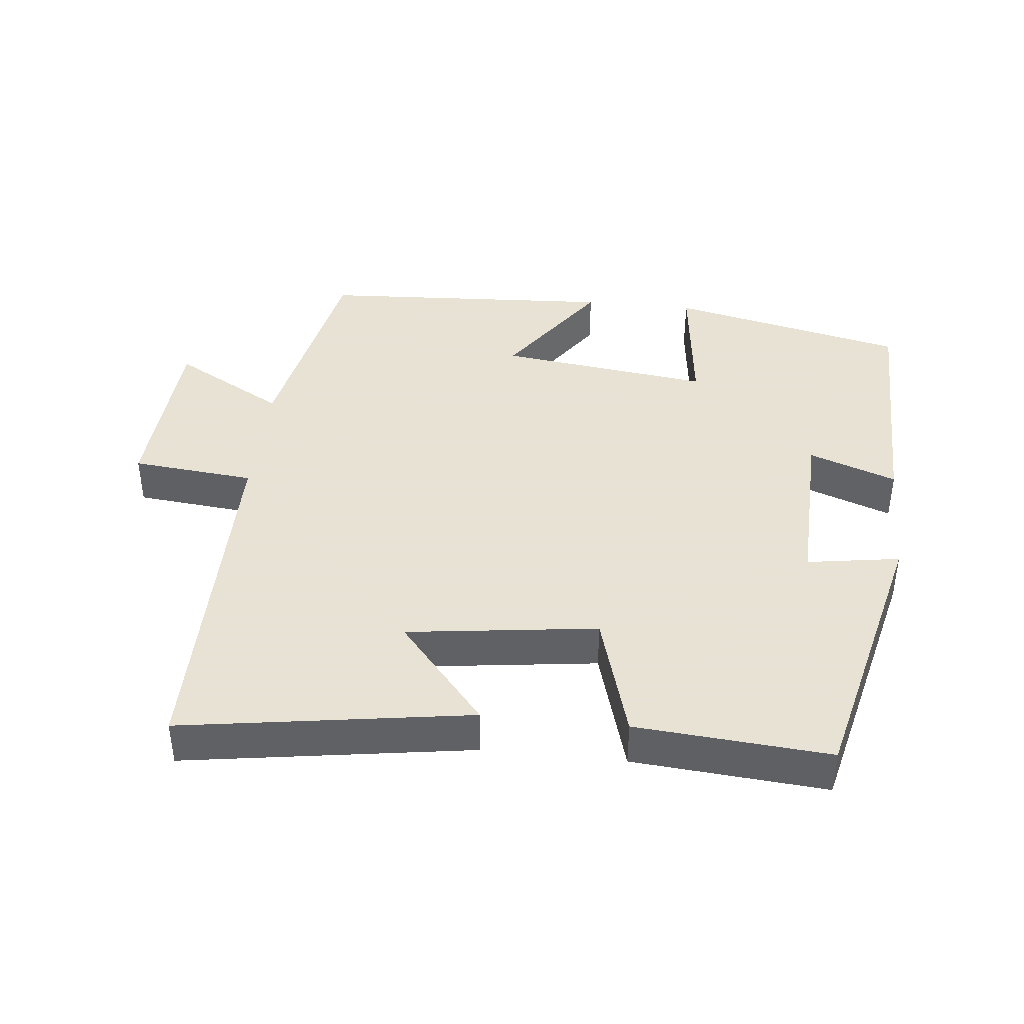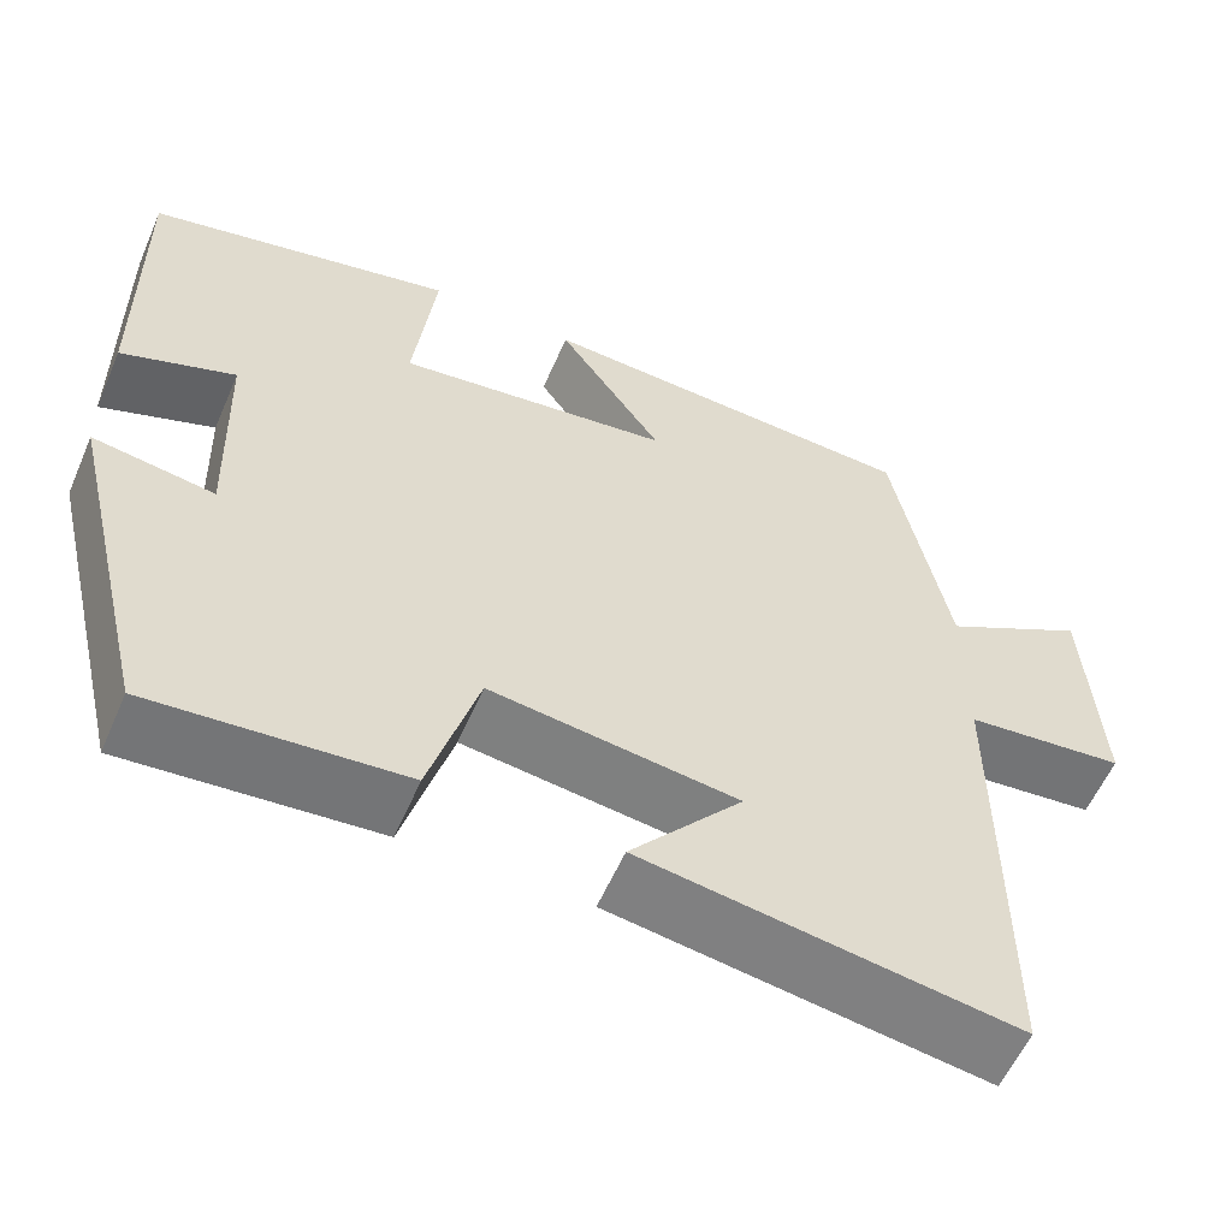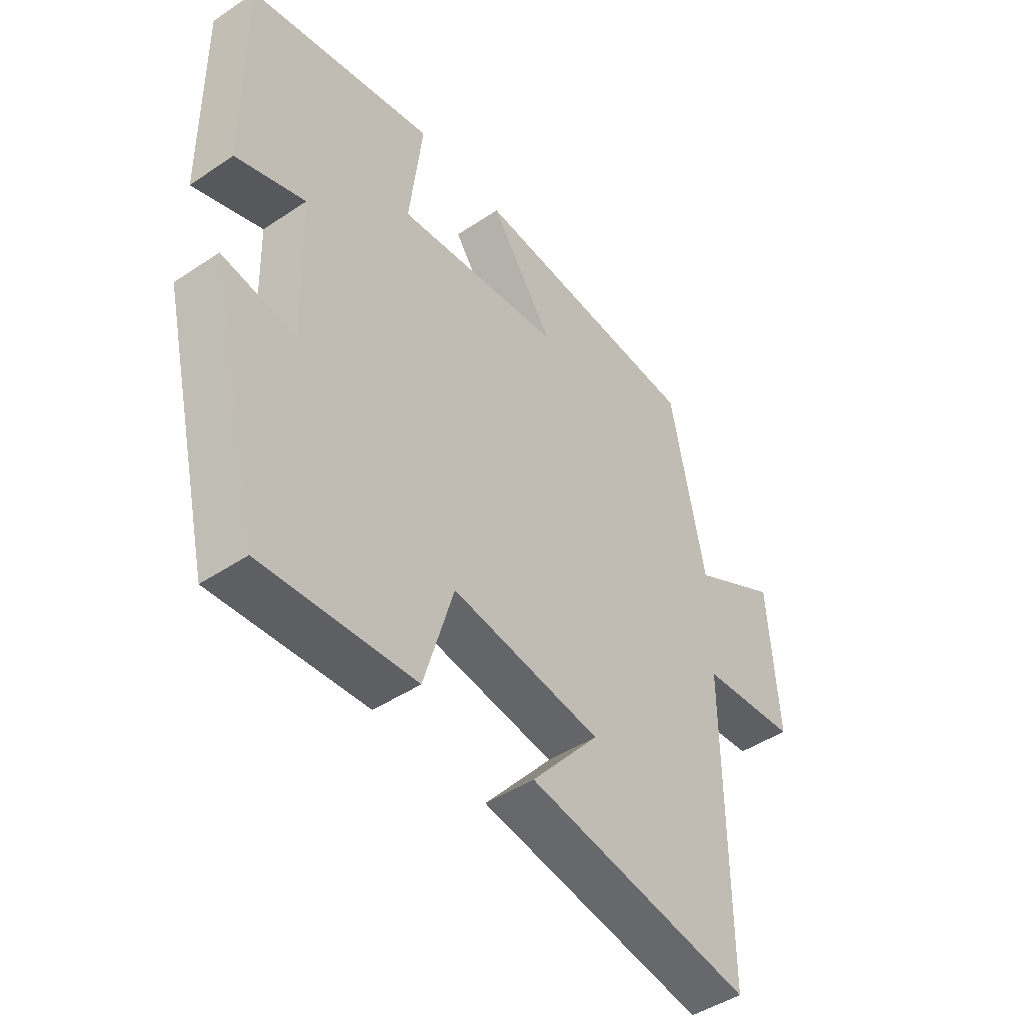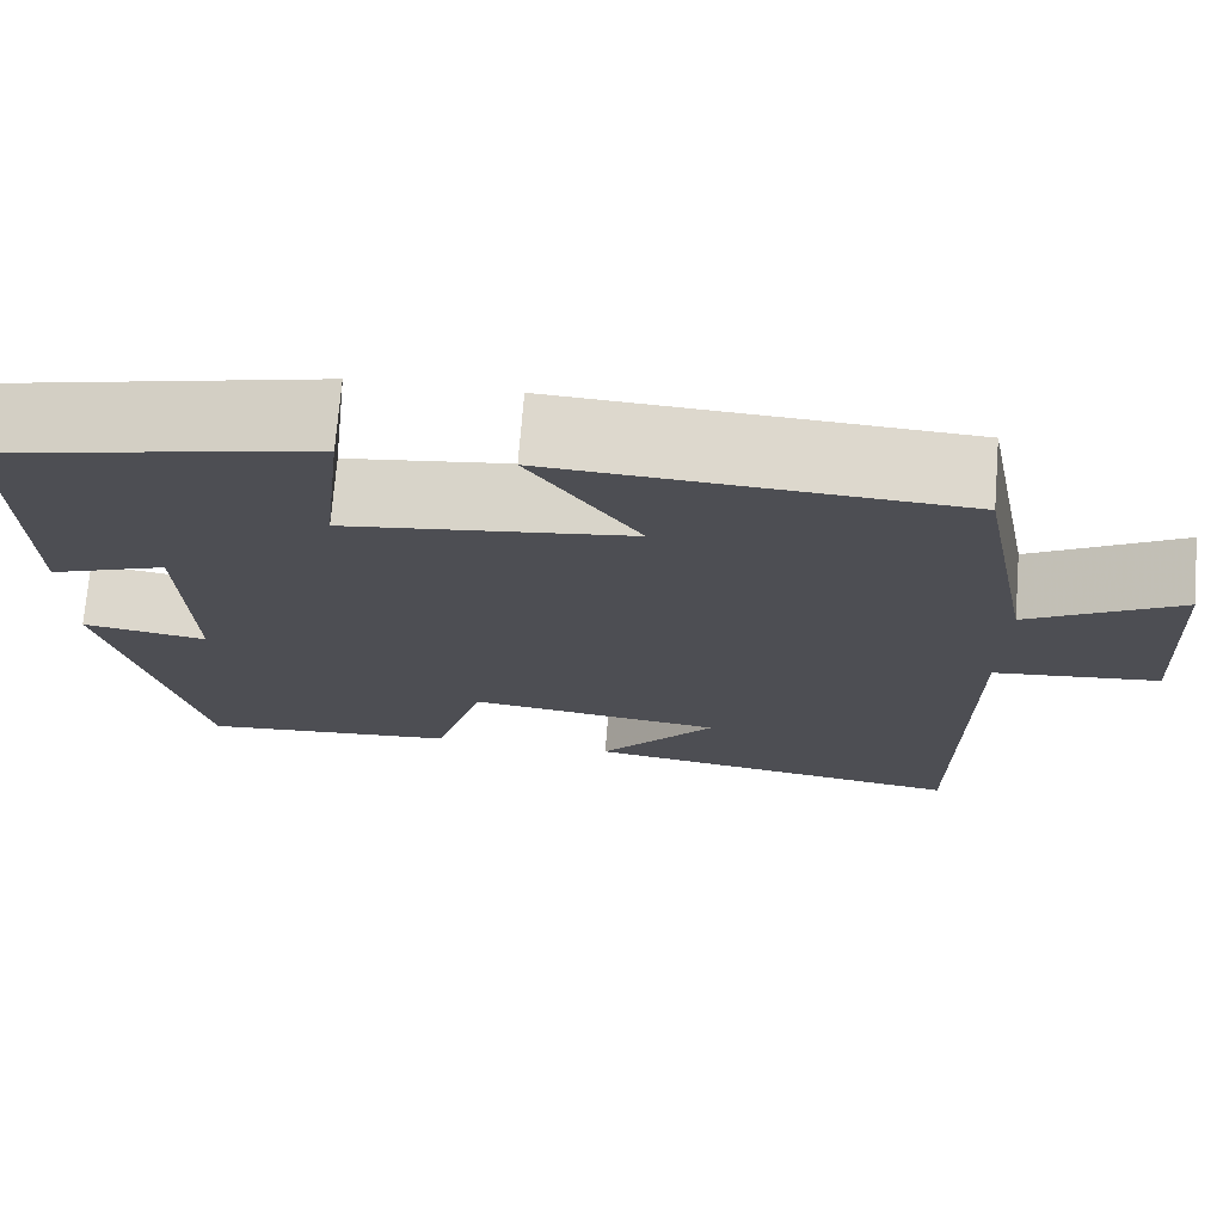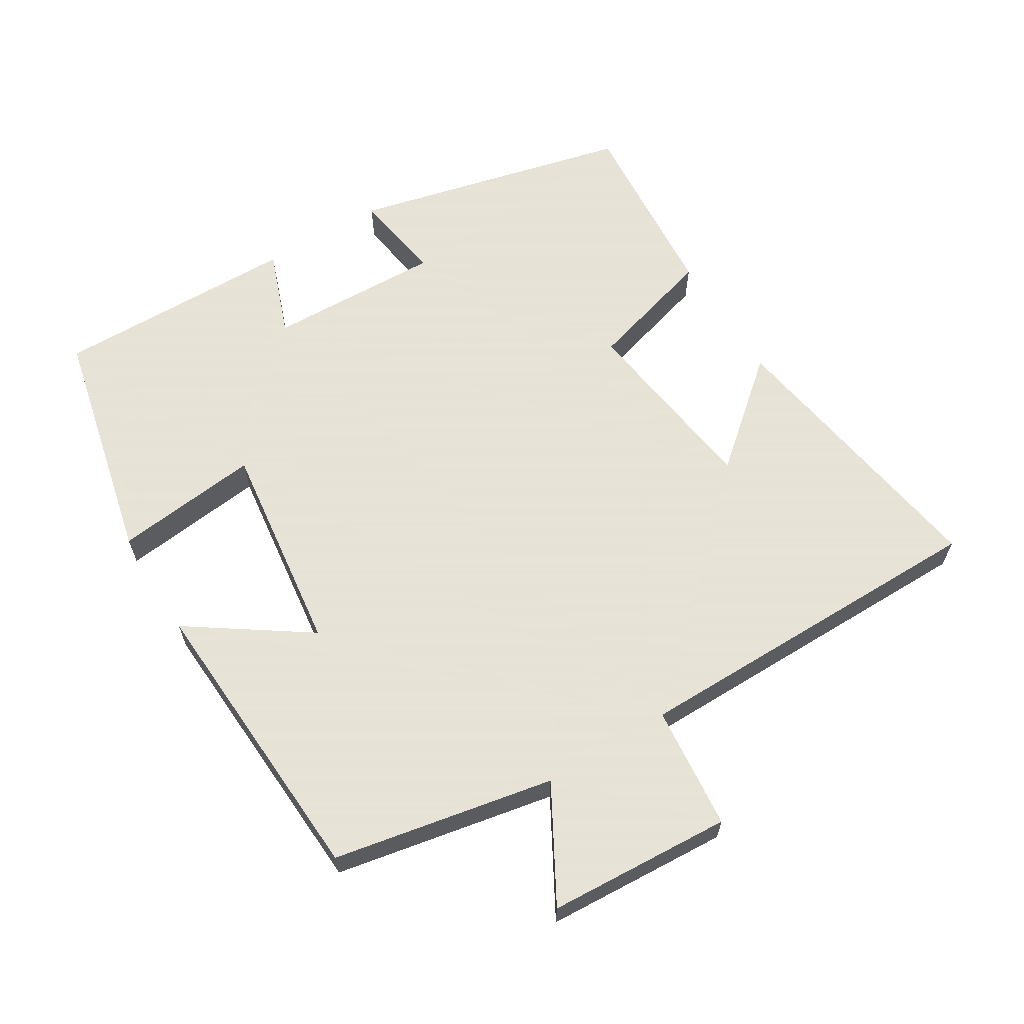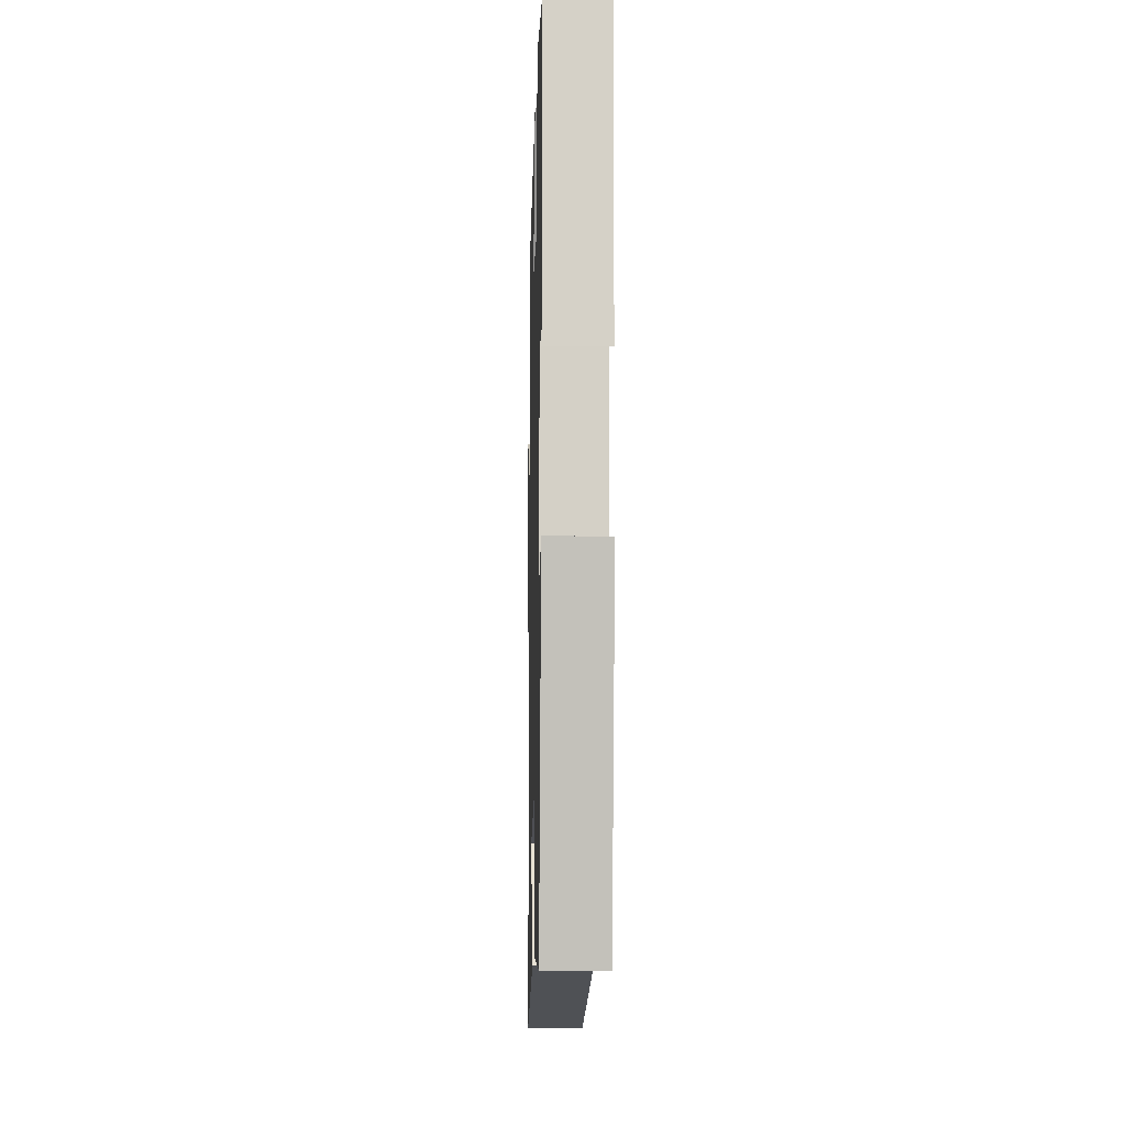
<metadata>
{"format":"obj","ext":"obj","renderer":"f3d","projection":"perspective","resolution":1024,"background":"white","views":[{"elev":40.6,"azim":-174.0,"up":"+Y"},{"elev":-58.0,"azim":-23.4,"up":"+Z"},{"elev":-46.2,"azim":-52.6,"up":"+Z"},{"elev":72.6,"azim":4.6,"up":"+Z"},{"elev":62.8,"azim":58.4,"up":"+Y"},{"elev":-10.9,"azim":-91.4,"up":"+Z"}]}
</metadata>
<code>
v -0.402 0.07 -0.523
v -0.5 0.07 -0.119
v -0.365 0.07 -0.14
v -0.373 0.07 0.114
v -0.5 0.07 0.067
v -0.505 0.07 0.421
v -0.161 0.07 0.5
v -0.185 0.07 0.289
v 0.123 0.07 0.329
v 0.005 0.07 0.5
v 0.438 0.07 0.476
v 0.5 0.07 0.157
v 0.663 0.07 0.249
v 0.679 0.07 -0.017
v 0.5 0.07 -0.035
v 0.499 0.07 -0.564
v 0.082 0.07 -0.5
v 0.208 0.07 -0.35
v -0.068 0.07 -0.314
v -0.122 0.07 -0.5
v -0.402 0 -0.523
v -0.5 0 -0.119
v -0.365 0 -0.14
v -0.373 0 0.114
v -0.5 0 0.067
v -0.505 0 0.421
v -0.161 0 0.5
v -0.185 0 0.289
v 0.123 0 0.329
v 0.005 0 0.5
v 0.438 0 0.476
v 0.5 0 0.157
v 0.663 0 0.249
v 0.679 0 -0.017
v 0.5 0 -0.035
v 0.499 0 -0.564
v 0.082 0 -0.5
v 0.208 0 -0.35
v -0.068 0 -0.314
v -0.122 0 -0.5
f 1 2 3
f 20 1 3
f 19 20 3
f 18 19 3 4
f 15 16 17 18
f 15 18 4
f 12 13 14 15
f 11 12 15
f 10 11 15
f 9 10 15
f 8 9 15 4
f 6 7 8
f 5 6 8
f 4 5 8
f 23 22 21
f 23 21 40
f 23 40 39
f 24 23 39 38
f 38 37 36 35
f 24 38 35
f 35 34 33 32
f 35 32 31
f 35 31 30
f 35 30 29
f 24 35 29 28
f 28 27 26
f 28 26 25
f 28 25 24
f 1 21 22 2
f 2 22 23 3
f 3 23 24 4
f 4 24 25 5
f 5 25 26 6
f 6 26 27 7
f 7 27 28 8
f 8 28 29 9
f 9 29 30 10
f 10 30 31 11
f 11 31 32 12
f 12 32 33 13
f 13 33 34 14
f 14 34 35 15
f 15 35 36 16
f 16 36 37 17
f 17 37 38 18
f 18 38 39 19
f 19 39 40 20
f 20 40 21 1

</code>
